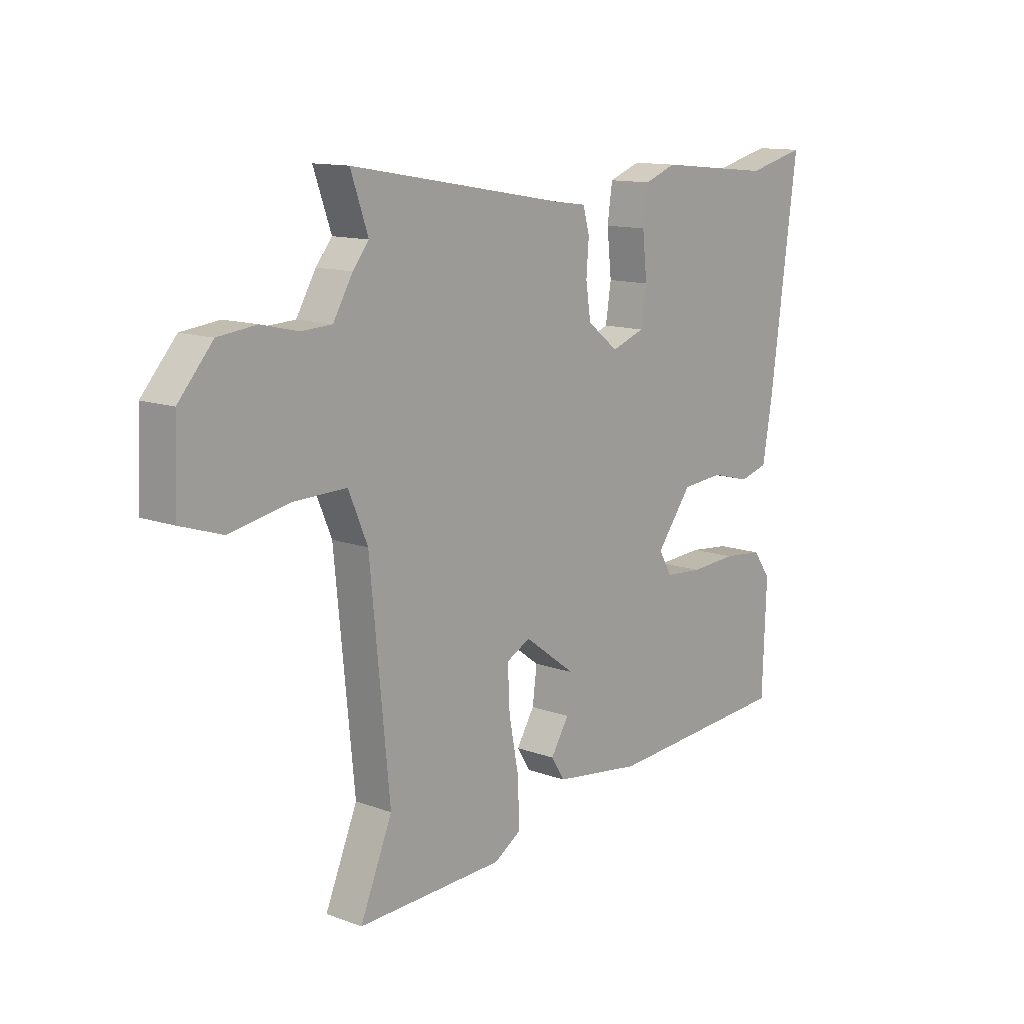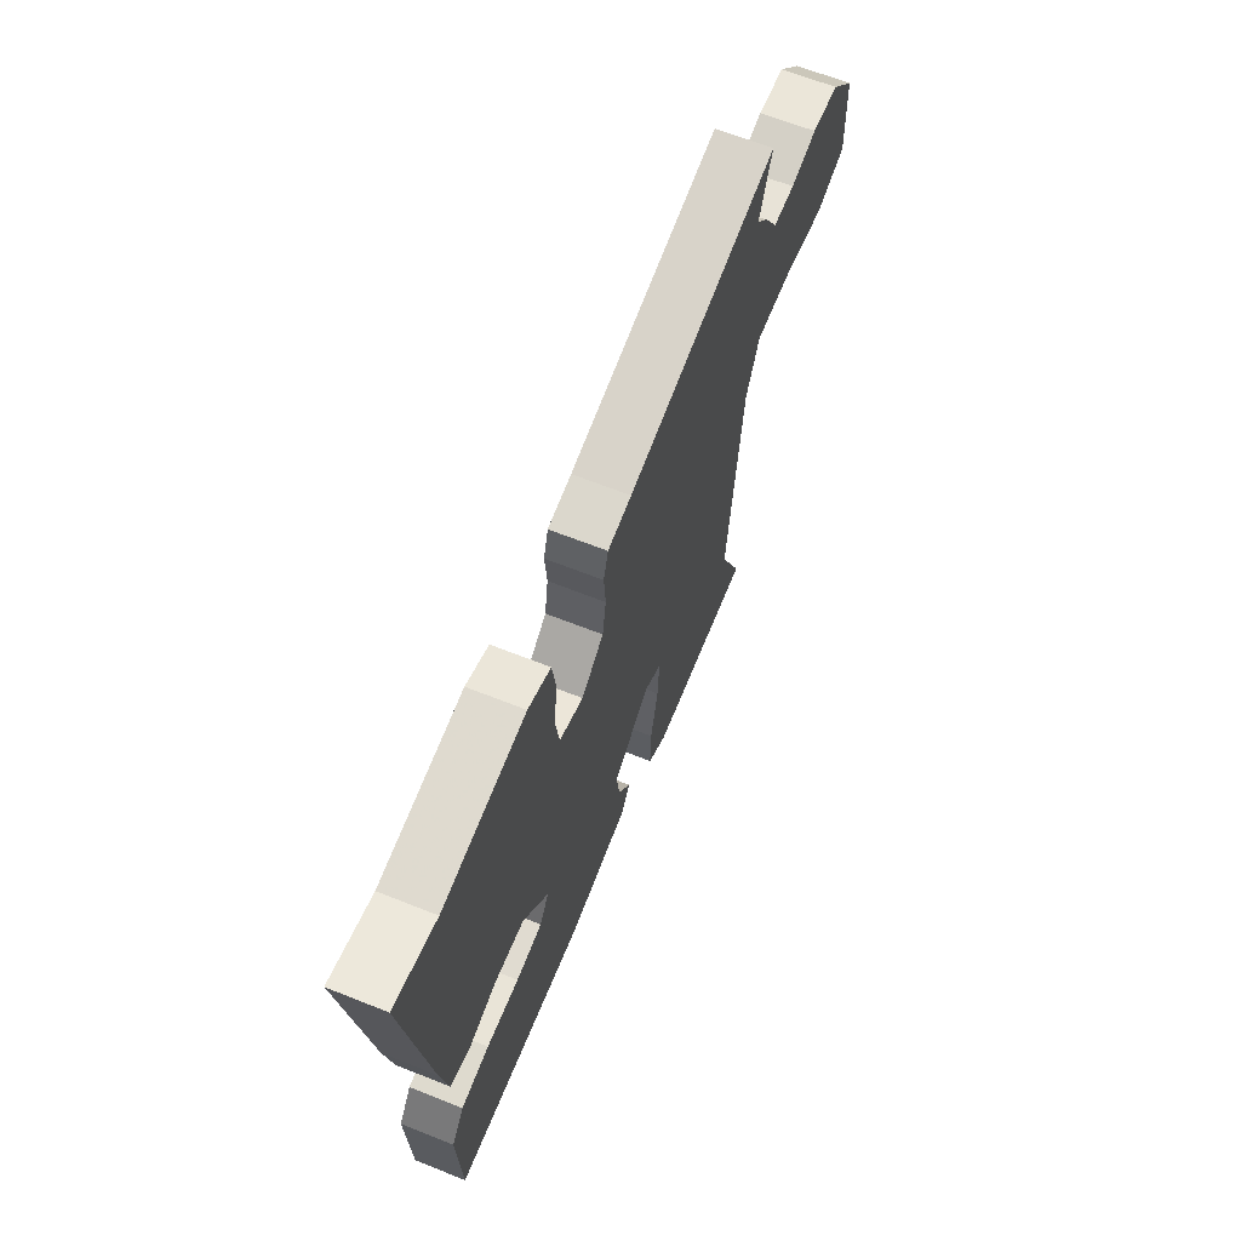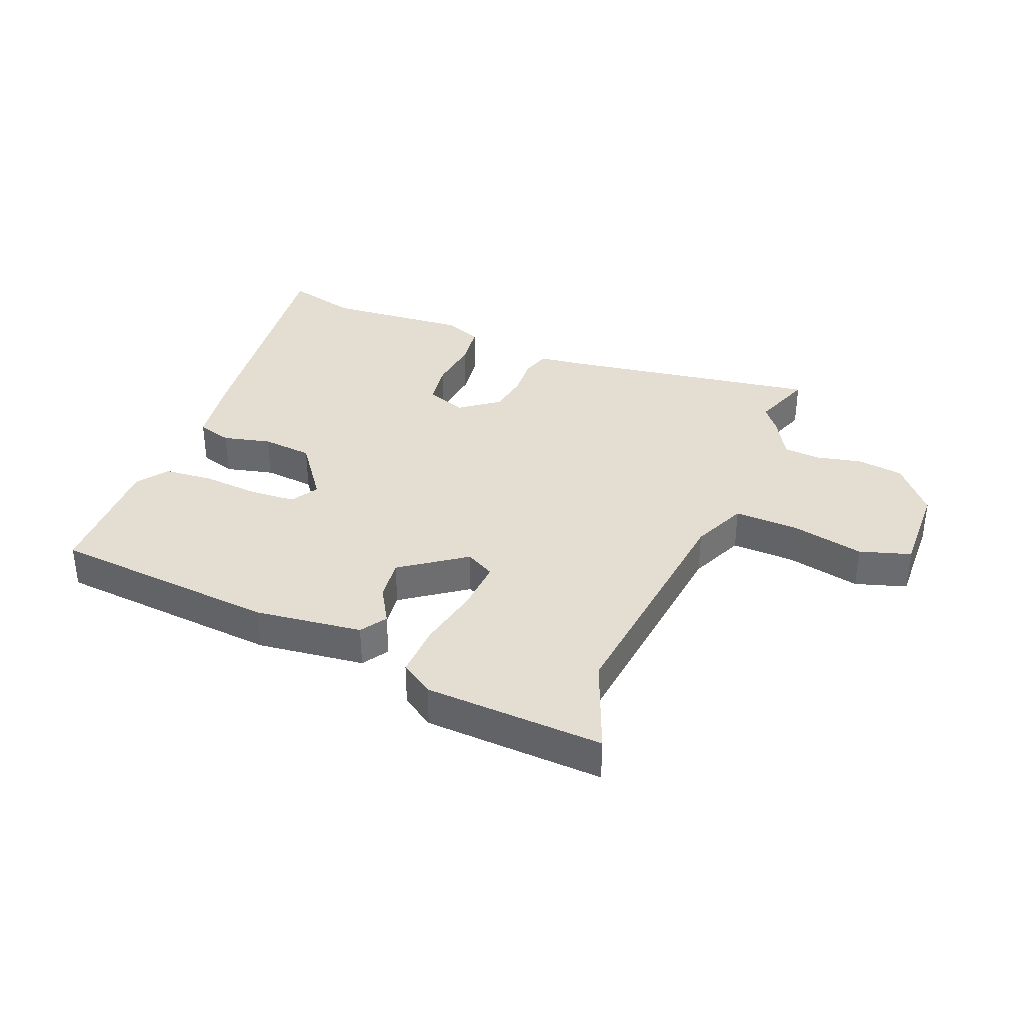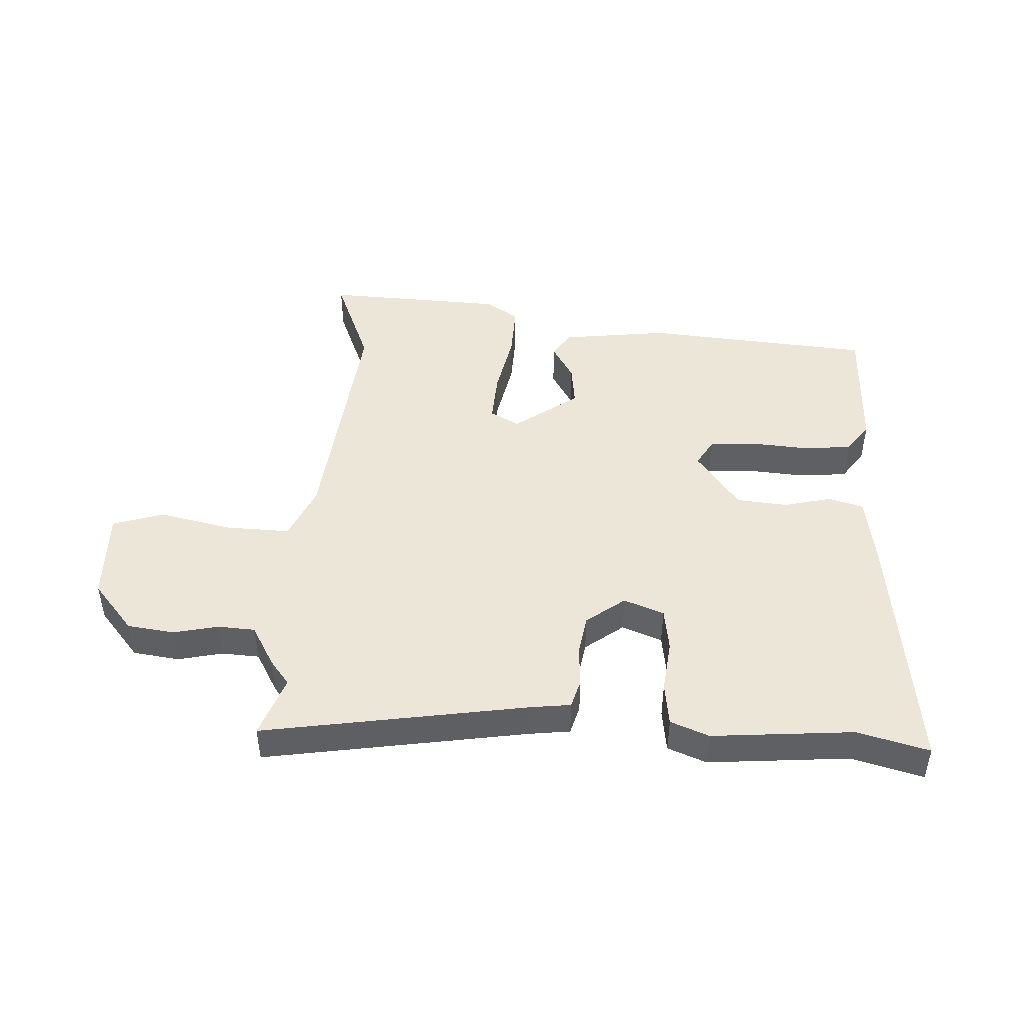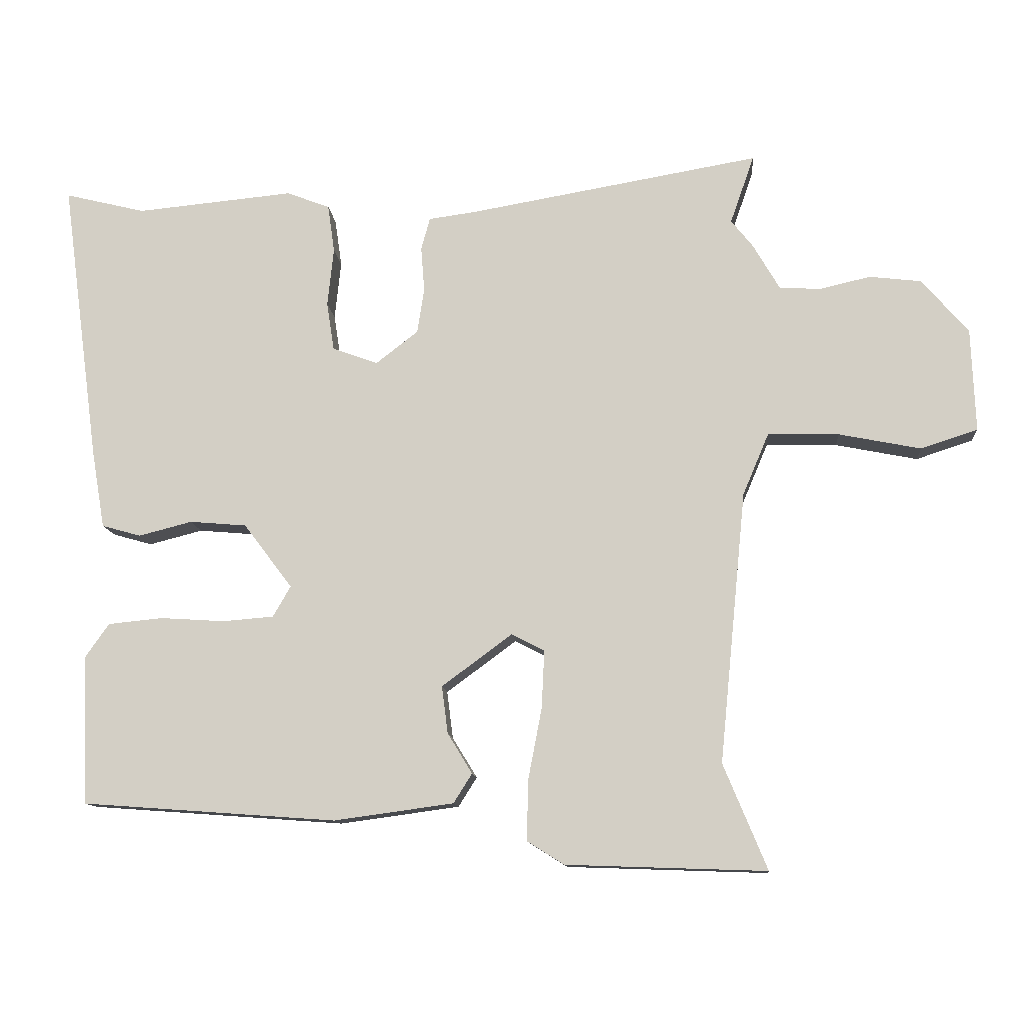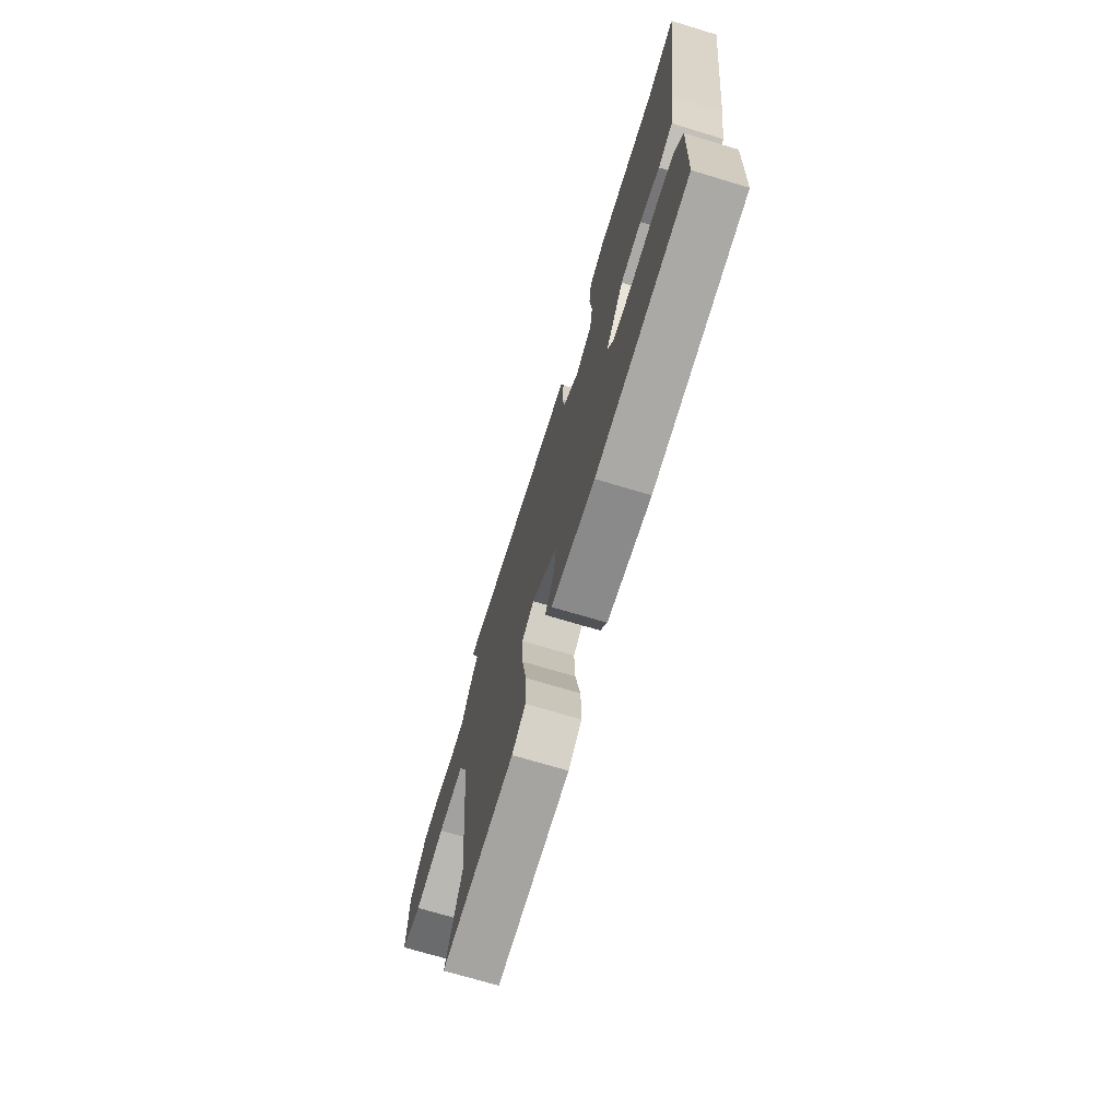
<metadata>
{"format":"obj","ext":"obj","renderer":"f3d","projection":"perspective","resolution":1024,"background":"white","views":[{"elev":12.6,"azim":-49.5,"up":"+Z"},{"elev":65.2,"azim":111.8,"up":"+Z"},{"elev":36.0,"azim":-157.3,"up":"+Y"},{"elev":46.3,"azim":3.6,"up":"+Y"},{"elev":-11.5,"azim":-175.2,"up":"+Z"},{"elev":-71.2,"azim":73.2,"up":"+Z"}]}
</metadata>
<code>
v -0.514 0.07 -0.534
v -0.45 0.07 -0.38
v -0.489 0.07 0.017
v -0.527 0.07 0.107
v -0.631 0.07 0.105
v -0.751 0.07 0.081
v -0.834 0.07 0.108
v -0.828 0.07 0.259
v -0.76 0.07 0.338
v -0.684 0.07 0.347
v -0.611 0.07 0.33
v -0.55 0.07 0.333
v -0.511 0.07 0.4
v -0.479 0.07 0.44
v -0.514 0.07 0.54
v -0.086 0.07 0.466
v -0.019 0.07 0.457
v -0.006 0.07 0.41
v -0.011 0.07 0.344
v -0.001 0.07 0.278
v 0.061 0.07 0.23
v 0.127 0.07 0.254
v 0.138 0.07 0.325
v 0.129 0.07 0.411
v 0.139 0.07 0.481
v 0.202 0.07 0.505
v 0.432 0.07 0.483
v 0.549 0.07 0.512
v 0.494 0.07 0.098
v 0.475 0.07 -0.015
v 0.418 0.07 -0.031
v 0.34 0.07 -0.011
v 0.257 0.07 -0.018
v 0.186 0.07 -0.112
v 0.212 0.07 -0.157
v 0.287 0.07 -0.163
v 0.38 0.07 -0.157
v 0.46 0.07 -0.165
v 0.495 0.07 -0.215
v 0.487 0.07 -0.432
v 0.115 0.07 -0.459
v -0.06 0.07 -0.435
v -0.087 0.07 -0.392
v -0.051 0.07 -0.333
v -0.042 0.07 -0.264
v -0.145 0.07 -0.188
v -0.193 0.07 -0.213
v -0.189 0.07 -0.297
v -0.169 0.07 -0.402
v -0.167 0.07 -0.49
v -0.221 0.07 -0.524
v -0.514 0 -0.534
v -0.45 0 -0.38
v -0.489 0 0.017
v -0.527 0 0.107
v -0.631 0 0.105
v -0.751 0 0.081
v -0.834 0 0.108
v -0.828 0 0.259
v -0.76 0 0.338
v -0.684 0 0.347
v -0.611 0 0.33
v -0.55 0 0.333
v -0.511 0 0.4
v -0.479 0 0.44
v -0.514 0 0.54
v -0.086 0 0.466
v -0.019 0 0.457
v -0.006 0 0.41
v -0.011 0 0.344
v -0.001 0 0.278
v 0.061 0 0.23
v 0.127 0 0.254
v 0.138 0 0.325
v 0.129 0 0.411
v 0.139 0 0.481
v 0.202 0 0.505
v 0.432 0 0.483
v 0.549 0 0.512
v 0.494 0 0.098
v 0.475 0 -0.015
v 0.418 0 -0.031
v 0.34 0 -0.011
v 0.257 0 -0.018
v 0.186 0 -0.112
v 0.212 0 -0.157
v 0.287 0 -0.163
v 0.38 0 -0.157
v 0.46 0 -0.165
v 0.495 0 -0.215
v 0.487 0 -0.432
v 0.115 0 -0.459
v -0.06 0 -0.435
v -0.087 0 -0.392
v -0.051 0 -0.333
v -0.042 0 -0.264
v -0.145 0 -0.188
v -0.193 0 -0.213
v -0.189 0 -0.297
v -0.169 0 -0.402
v -0.167 0 -0.49
v -0.221 0 -0.524
f 51 1 2
f 50 51 2
f 49 50 2
f 48 49 2
f 47 48 2 3
f 46 47 3 4
f 45 46 4
f 42 43 44
f 41 42 44
f 40 41 44
f 39 40 44
f 38 39 44
f 37 38 44
f 36 37 44
f 35 36 44 45
f 34 35 45 4
f 30 31 32
f 29 30 32
f 28 29 32
f 27 28 32
f 27 32 33
f 26 27 33
f 25 26 33
f 24 25 33
f 23 24 33
f 22 23 33 34
f 16 17 18 19
f 16 19 20
f 15 16 20
f 14 15 20
f 14 20 21
f 13 14 21
f 12 13 21
f 9 10 11
f 8 9 11
f 7 8 11
f 6 7 11
f 5 6 11
f 11 12 21
f 5 11 21
f 4 5 21
f 21 22 34
f 4 21 34
f 53 52 102
f 53 102 101
f 53 101 100
f 53 100 99
f 54 53 99 98
f 55 54 98 97
f 55 97 96
f 95 94 93
f 95 93 92
f 95 92 91
f 95 91 90
f 95 90 89
f 95 89 88
f 95 88 87
f 96 95 87 86
f 55 96 86 85
f 83 82 81
f 83 81 80
f 83 80 79
f 83 79 78
f 84 83 78
f 84 78 77
f 84 77 76
f 84 76 75
f 84 75 74
f 85 84 74 73
f 70 69 68 67
f 71 70 67
f 71 67 66
f 71 66 65
f 72 71 65
f 72 65 64
f 72 64 63
f 62 61 60
f 62 60 59
f 62 59 58
f 62 58 57
f 62 57 56
f 72 63 62
f 72 62 56
f 72 56 55
f 85 73 72
f 85 72 55
f 1 52 53 2
f 2 53 54 3
f 3 54 55 4
f 4 55 56 5
f 5 56 57 6
f 6 57 58 7
f 7 58 59 8
f 8 59 60 9
f 9 60 61 10
f 10 61 62 11
f 11 62 63 12
f 12 63 64 13
f 13 64 65 14
f 14 65 66 15
f 15 66 67 16
f 16 67 68 17
f 17 68 69 18
f 18 69 70 19
f 19 70 71 20
f 20 71 72 21
f 21 72 73 22
f 22 73 74 23
f 23 74 75 24
f 24 75 76 25
f 25 76 77 26
f 26 77 78 27
f 27 78 79 28
f 28 79 80 29
f 29 80 81 30
f 30 81 82 31
f 31 82 83 32
f 32 83 84 33
f 33 84 85 34
f 34 85 86 35
f 35 86 87 36
f 36 87 88 37
f 37 88 89 38
f 38 89 90 39
f 39 90 91 40
f 40 91 92 41
f 41 92 93 42
f 42 93 94 43
f 43 94 95 44
f 44 95 96 45
f 45 96 97 46
f 46 97 98 47
f 47 98 99 48
f 48 99 100 49
f 49 100 101 50
f 50 101 102 51
f 51 102 52 1

</code>
